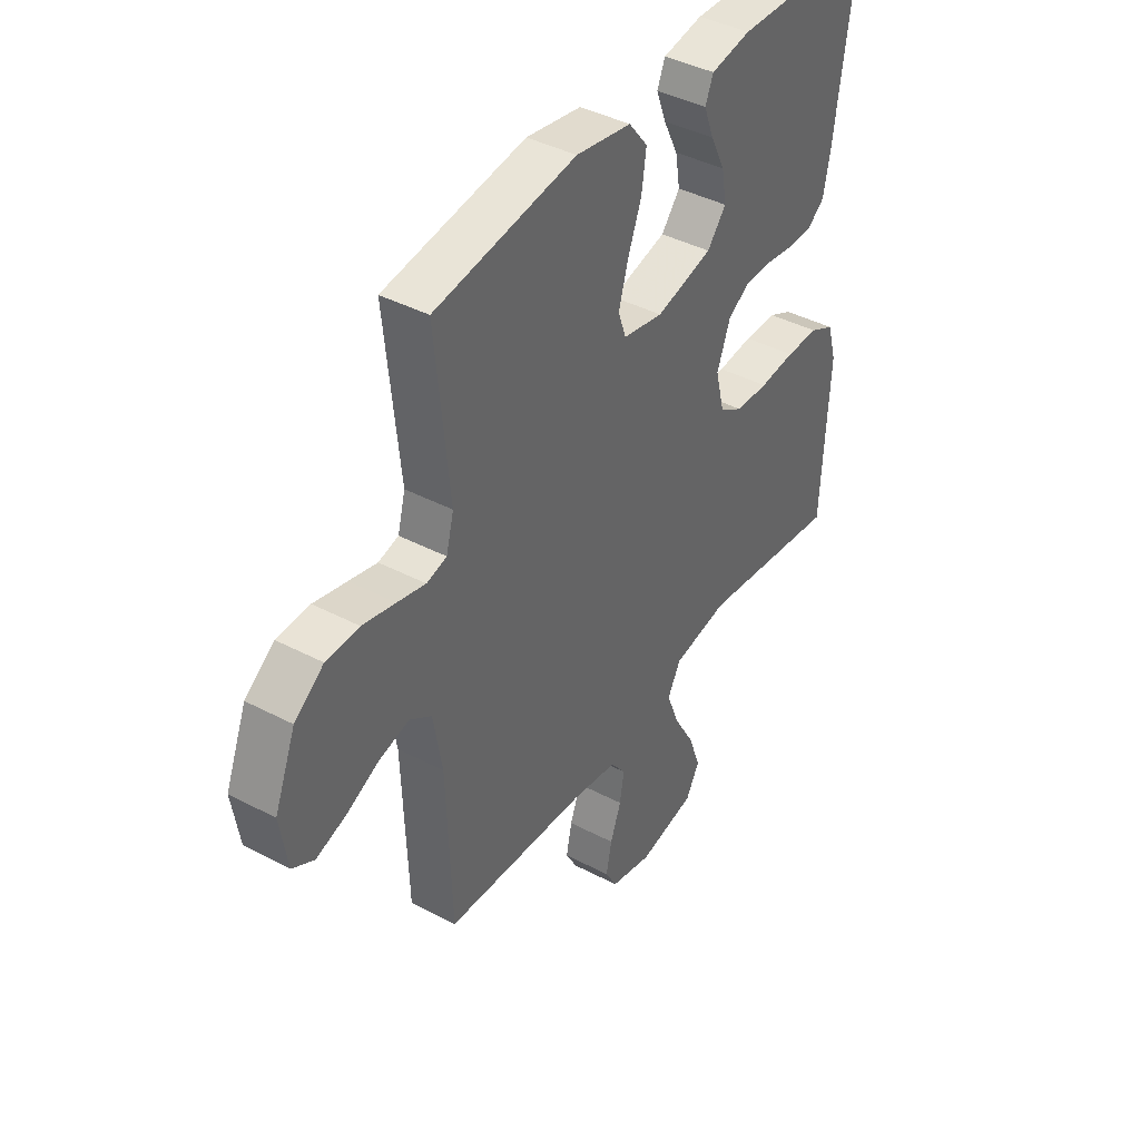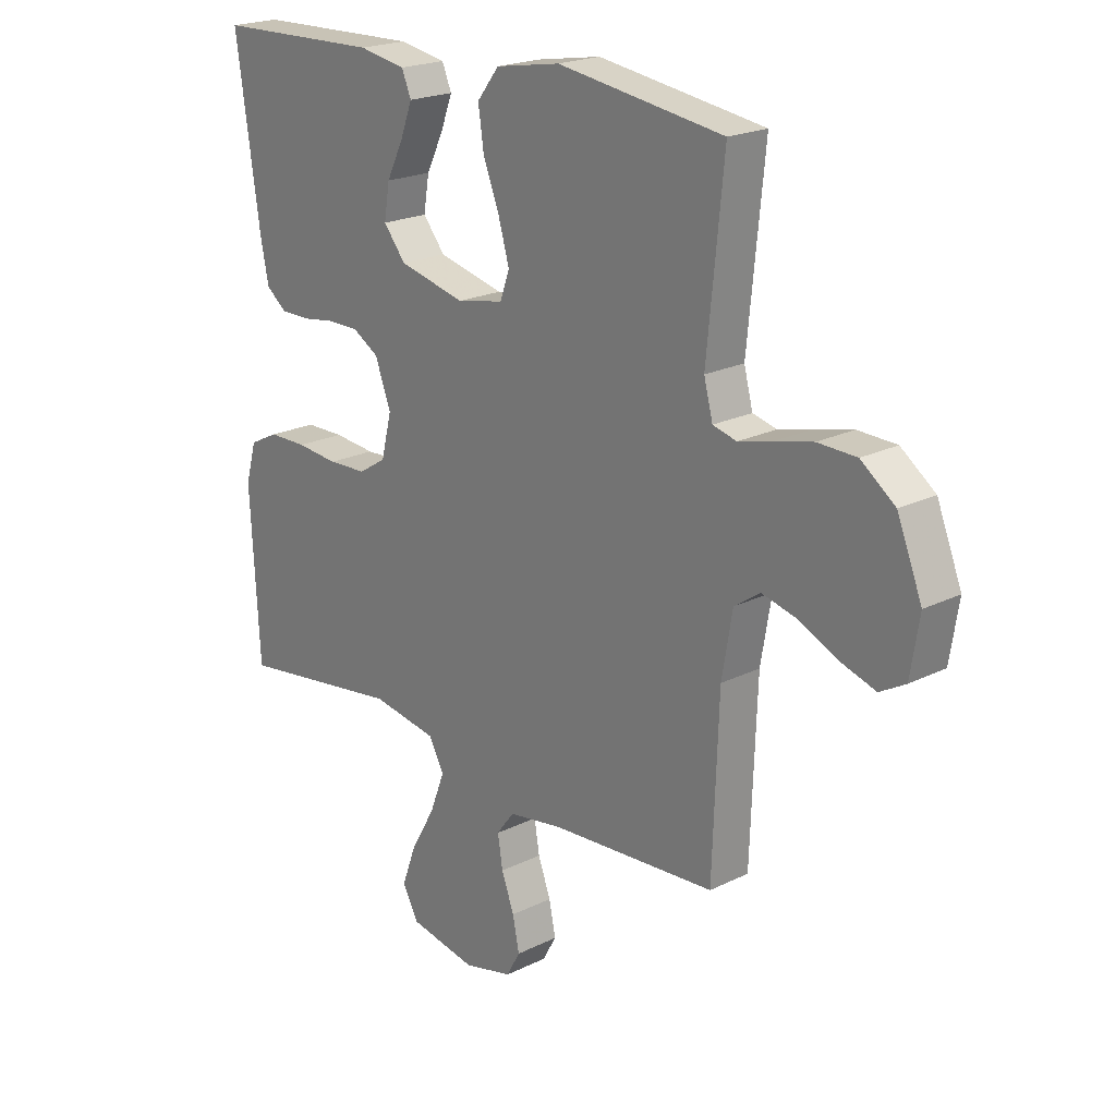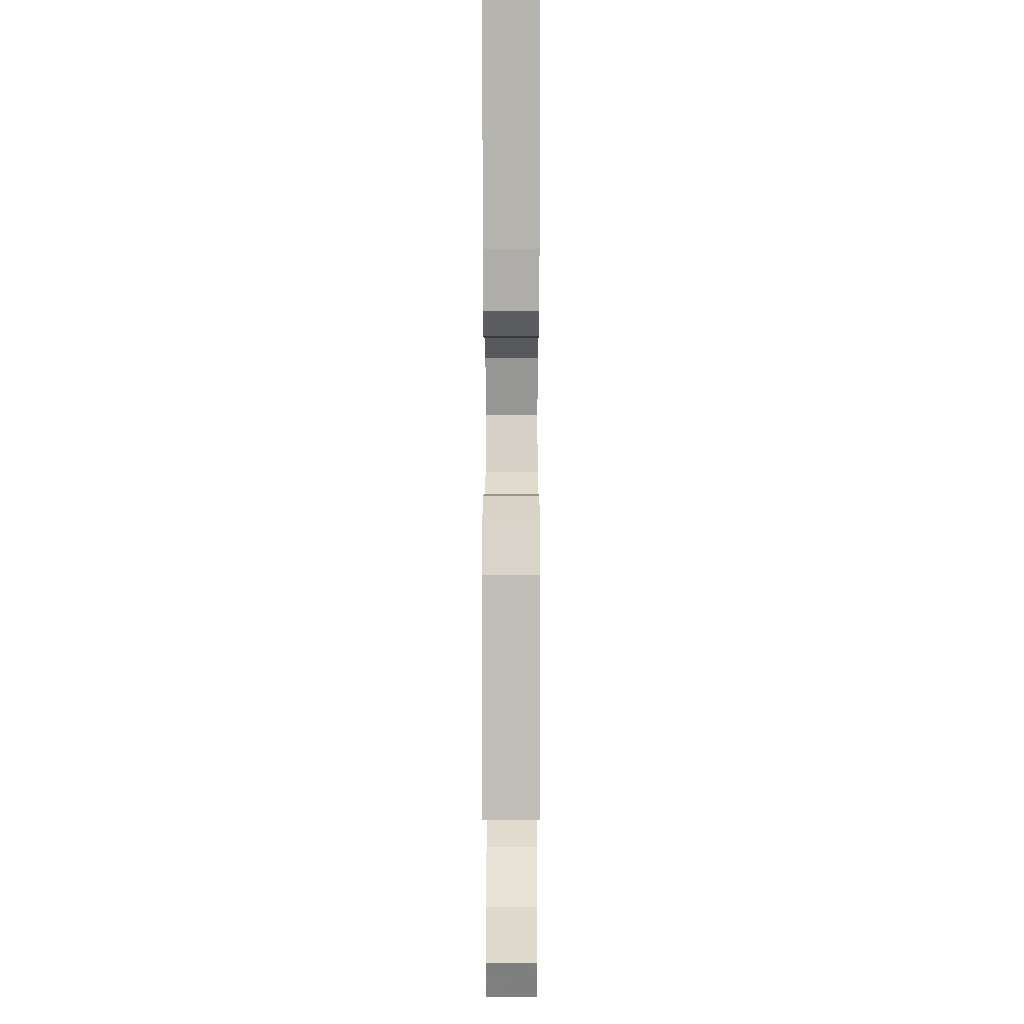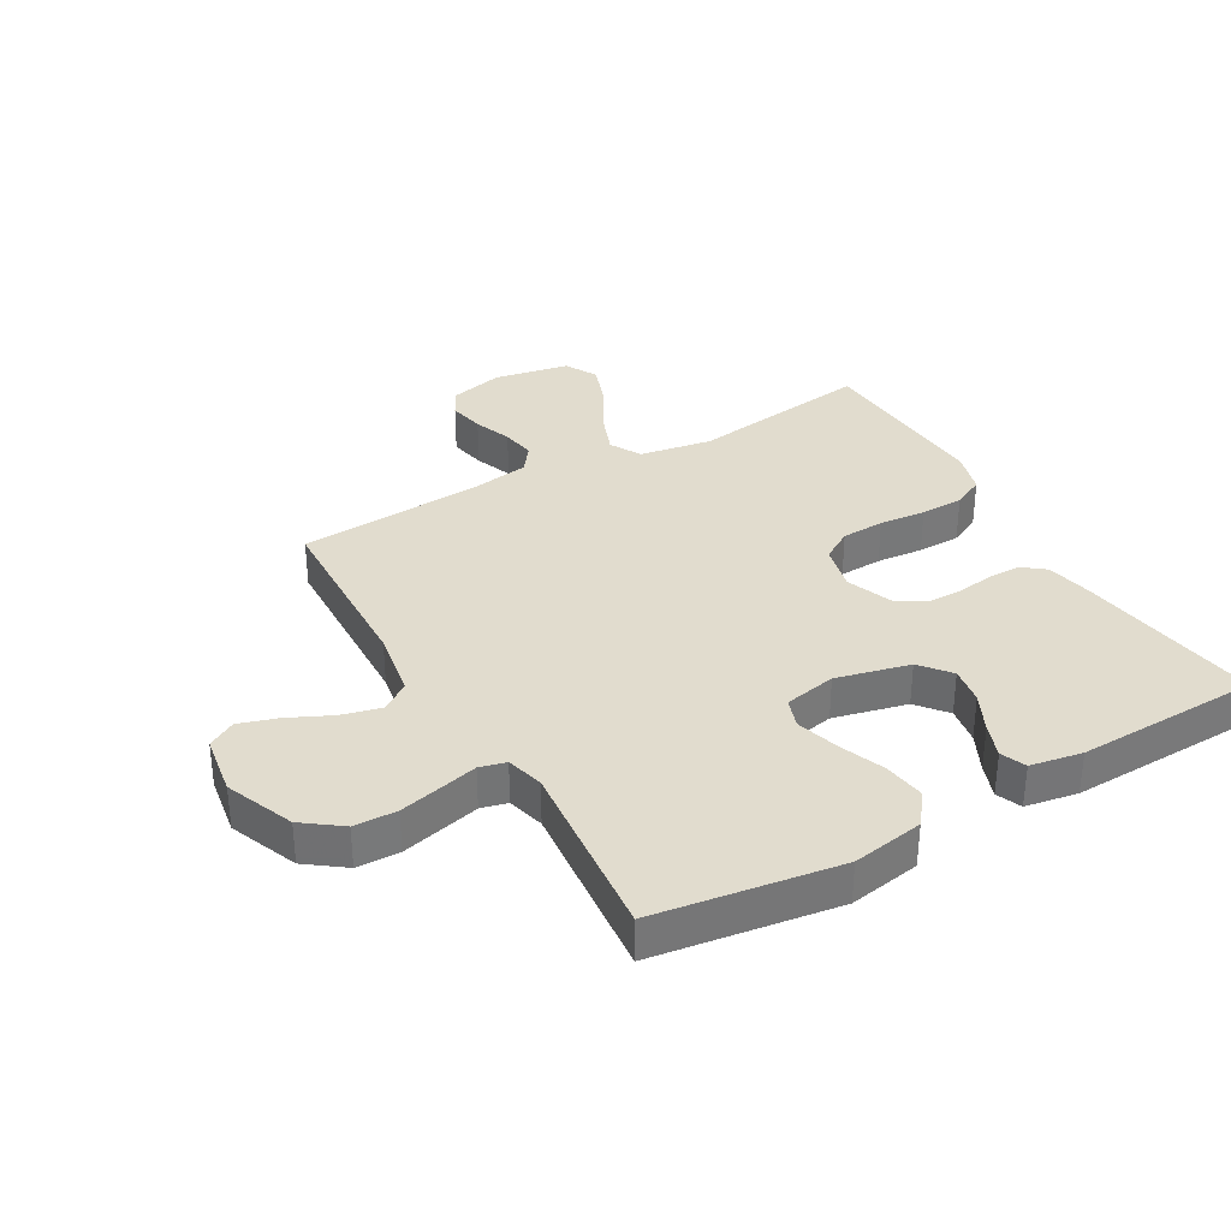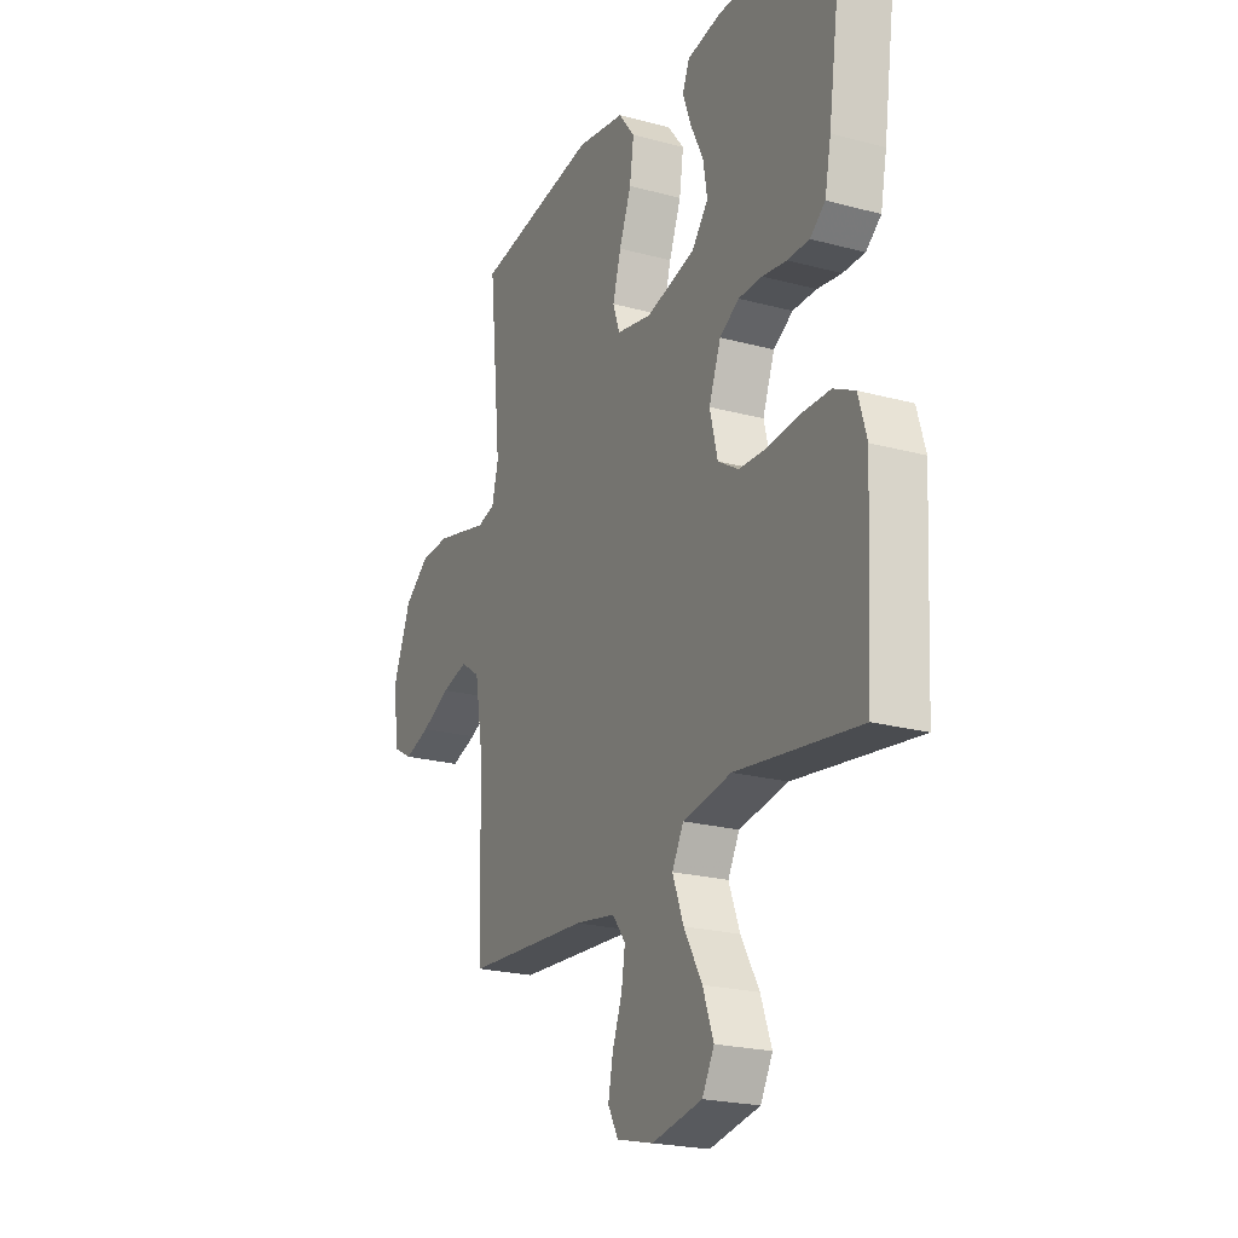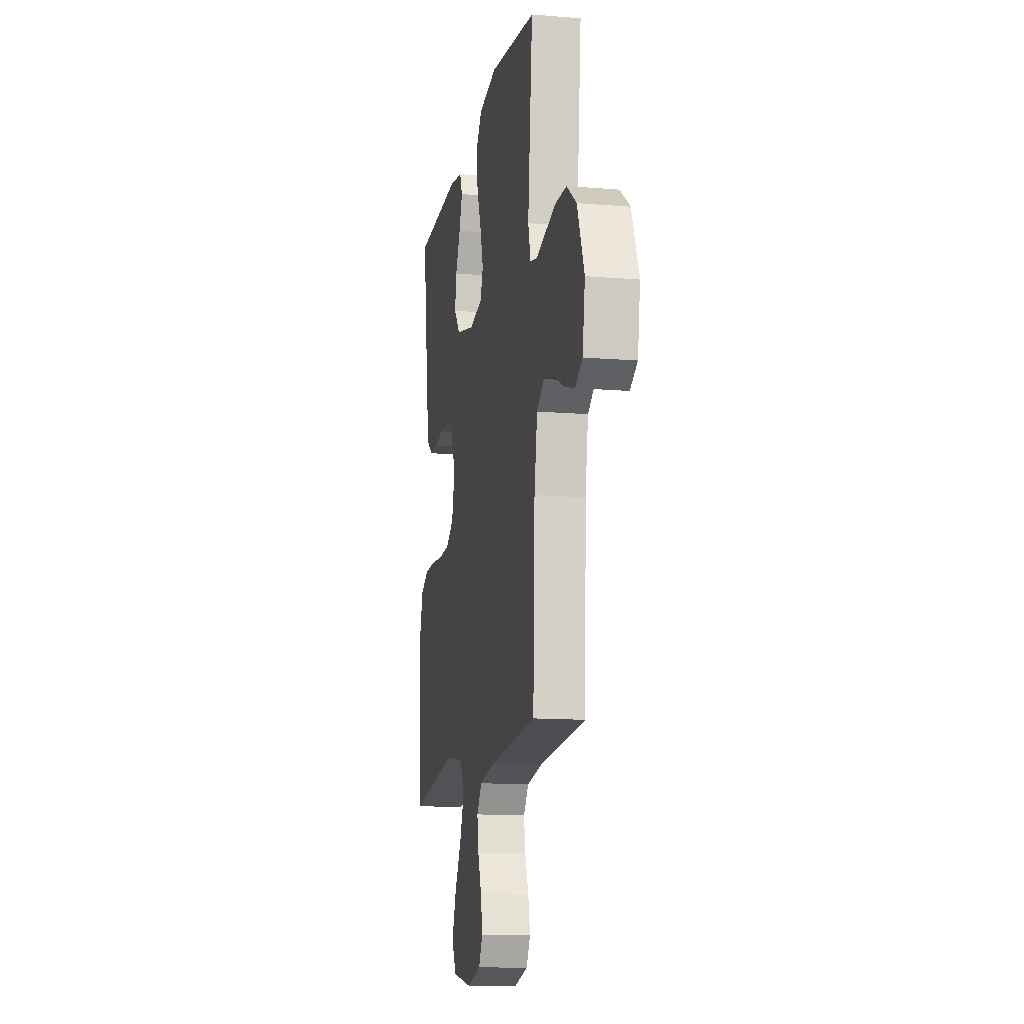
<metadata>
{"format":"obj","ext":"obj","renderer":"f3d","projection":"perspective","resolution":1024,"background":"white","views":[{"elev":41.2,"azim":-57.4,"up":"+Z"},{"elev":21.0,"azim":-131.6,"up":"+Z"},{"elev":1.4,"azim":90.1,"up":"+Z"},{"elev":34.1,"azim":-29.9,"up":"+Y"},{"elev":-22.2,"azim":64.8,"up":"+Z"},{"elev":-13.4,"azim":-100.6,"up":"+Z"}]}
</metadata>
<code>
v -0.5 0.07 -0.5
v -0.511 0.07 -0.2
v -0.53 0.07 -0.089
v -0.577 0.07 -0.057
v -0.641 0.07 -0.073
v -0.711 0.07 -0.106
v -0.774 0.07 -0.126
v -0.82 0.07 -0.1
v -0.836 0.07 0
v -0.791 0.07 0.112
v -0.729 0.07 0.158
v -0.659 0.07 0.16
v -0.589 0.07 0.143
v -0.529 0.07 0.128
v -0.486 0.07 0.139
v -0.47 0.07 0.2
v -0.5 0.07 0.5
v -0.2 0.07 0.544
v -0.083 0.07 0.524
v -0.043 0.07 0.473
v -0.053 0.07 0.404
v -0.082 0.07 0.329
v -0.102 0.07 0.26
v -0.085 0.07 0.212
v 0 0.07 0.195
v 0.12 0.07 0.224
v 0.16 0.07 0.273
v 0.15 0.07 0.334
v 0.119 0.07 0.397
v 0.098 0.07 0.453
v 0.115 0.07 0.494
v 0.2 0.07 0.509
v 0.5 0.07 0.5
v 0.457 0.07 0.2
v 0.442 0.07 0.124
v 0.405 0.07 0.095
v 0.352 0.07 0.095
v 0.293 0.07 0.104
v 0.235 0.07 0.104
v 0.188 0.07 0.076
v 0.159 0.07 0
v 0.178 0.07 -0.077
v 0.228 0.07 -0.108
v 0.298 0.07 -0.111
v 0.374 0.07 -0.104
v 0.444 0.07 -0.105
v 0.496 0.07 -0.131
v 0.516 0.07 -0.2
v 0.5 0.07 -0.5
v 0.2 0.07 -0.458
v 0.082 0.07 -0.478
v 0.054 0.07 -0.529
v 0.081 0.07 -0.599
v 0.125 0.07 -0.676
v 0.151 0.07 -0.747
v 0.122 0.07 -0.8
v 0 0.07 -0.823
v -0.089 0.07 -0.801
v -0.114 0.07 -0.756
v -0.102 0.07 -0.697
v -0.079 0.07 -0.635
v -0.07 0.07 -0.578
v -0.102 0.07 -0.536
v -0.2 0.07 -0.52
v -0.5 0 -0.5
v -0.511 0 -0.2
v -0.53 0 -0.089
v -0.577 0 -0.057
v -0.641 0 -0.073
v -0.711 0 -0.106
v -0.774 0 -0.126
v -0.82 0 -0.1
v -0.836 0 0
v -0.791 0 0.112
v -0.729 0 0.158
v -0.659 0 0.16
v -0.589 0 0.143
v -0.529 0 0.128
v -0.486 0 0.139
v -0.47 0 0.2
v -0.5 0 0.5
v -0.2 0 0.544
v -0.083 0 0.524
v -0.043 0 0.473
v -0.053 0 0.404
v -0.082 0 0.329
v -0.102 0 0.26
v -0.085 0 0.212
v 0 0 0.195
v 0.12 0 0.224
v 0.16 0 0.273
v 0.15 0 0.334
v 0.119 0 0.397
v 0.098 0 0.453
v 0.115 0 0.494
v 0.2 0 0.509
v 0.5 0 0.5
v 0.457 0 0.2
v 0.442 0 0.124
v 0.405 0 0.095
v 0.352 0 0.095
v 0.293 0 0.104
v 0.235 0 0.104
v 0.188 0 0.076
v 0.159 0 0
v 0.178 0 -0.077
v 0.228 0 -0.108
v 0.298 0 -0.111
v 0.374 0 -0.104
v 0.444 0 -0.105
v 0.496 0 -0.131
v 0.516 0 -0.2
v 0.5 0 -0.5
v 0.2 0 -0.458
v 0.082 0 -0.478
v 0.054 0 -0.529
v 0.081 0 -0.599
v 0.125 0 -0.676
v 0.151 0 -0.747
v 0.122 0 -0.8
v 0 0 -0.823
v -0.089 0 -0.801
v -0.114 0 -0.756
v -0.102 0 -0.697
v -0.079 0 -0.635
v -0.07 0 -0.578
v -0.102 0 -0.536
v -0.2 0 -0.52
f 58 59 60 61
f 58 61 62
f 57 58 62
f 56 57 62
f 53 54 55 56
f 52 53 56 62
f 51 52 62 63
f 47 48 49 50
f 47 50 51
f 44 45 46 47
f 43 44 47 51
f 42 43 51 63
f 35 36 37 38
f 35 38 39
f 34 35 39
f 33 34 39
f 32 33 39 40
f 28 29 30 31
f 28 31 32
f 27 28 32
f 19 20 21 22
f 19 22 23
f 16 17 18 19
f 15 16 19 23
f 11 12 13 14
f 9 10 11 14
f 9 14 15
f 5 6 7 8
f 4 5 8 9
f 64 1 2
f 64 2 3
f 41 42 63 64
f 41 64 3
f 27 32 40 41
f 26 27 41
f 25 26 41 3
f 24 25 3 4
f 15 23 24
f 4 9 15 24
f 125 124 123 122
f 126 125 122
f 126 122 121
f 126 121 120
f 120 119 118 117
f 126 120 117 116
f 127 126 116 115
f 114 113 112 111
f 115 114 111
f 111 110 109 108
f 115 111 108 107
f 127 115 107 106
f 102 101 100 99
f 103 102 99
f 103 99 98
f 103 98 97
f 104 103 97 96
f 95 94 93 92
f 96 95 92
f 96 92 91
f 86 85 84 83
f 87 86 83
f 83 82 81 80
f 87 83 80 79
f 78 77 76 75
f 78 75 74 73
f 79 78 73
f 72 71 70 69
f 73 72 69 68
f 66 65 128
f 67 66 128
f 128 127 106 105
f 67 128 105
f 105 104 96 91
f 105 91 90
f 67 105 90 89
f 68 67 89 88
f 88 87 79
f 88 79 73 68
f 1 65 66 2
f 2 66 67 3
f 3 67 68 4
f 4 68 69 5
f 5 69 70 6
f 6 70 71 7
f 7 71 72 8
f 8 72 73 9
f 9 73 74 10
f 10 74 75 11
f 11 75 76 12
f 12 76 77 13
f 13 77 78 14
f 14 78 79 15
f 15 79 80 16
f 16 80 81 17
f 17 81 82 18
f 18 82 83 19
f 19 83 84 20
f 20 84 85 21
f 21 85 86 22
f 22 86 87 23
f 23 87 88 24
f 24 88 89 25
f 25 89 90 26
f 26 90 91 27
f 27 91 92 28
f 28 92 93 29
f 29 93 94 30
f 30 94 95 31
f 31 95 96 32
f 32 96 97 33
f 33 97 98 34
f 34 98 99 35
f 35 99 100 36
f 36 100 101 37
f 37 101 102 38
f 38 102 103 39
f 39 103 104 40
f 40 104 105 41
f 41 105 106 42
f 42 106 107 43
f 43 107 108 44
f 44 108 109 45
f 45 109 110 46
f 46 110 111 47
f 47 111 112 48
f 48 112 113 49
f 49 113 114 50
f 50 114 115 51
f 51 115 116 52
f 52 116 117 53
f 53 117 118 54
f 54 118 119 55
f 55 119 120 56
f 56 120 121 57
f 57 121 122 58
f 58 122 123 59
f 59 123 124 60
f 60 124 125 61
f 61 125 126 62
f 62 126 127 63
f 63 127 128 64
f 64 128 65 1

</code>
